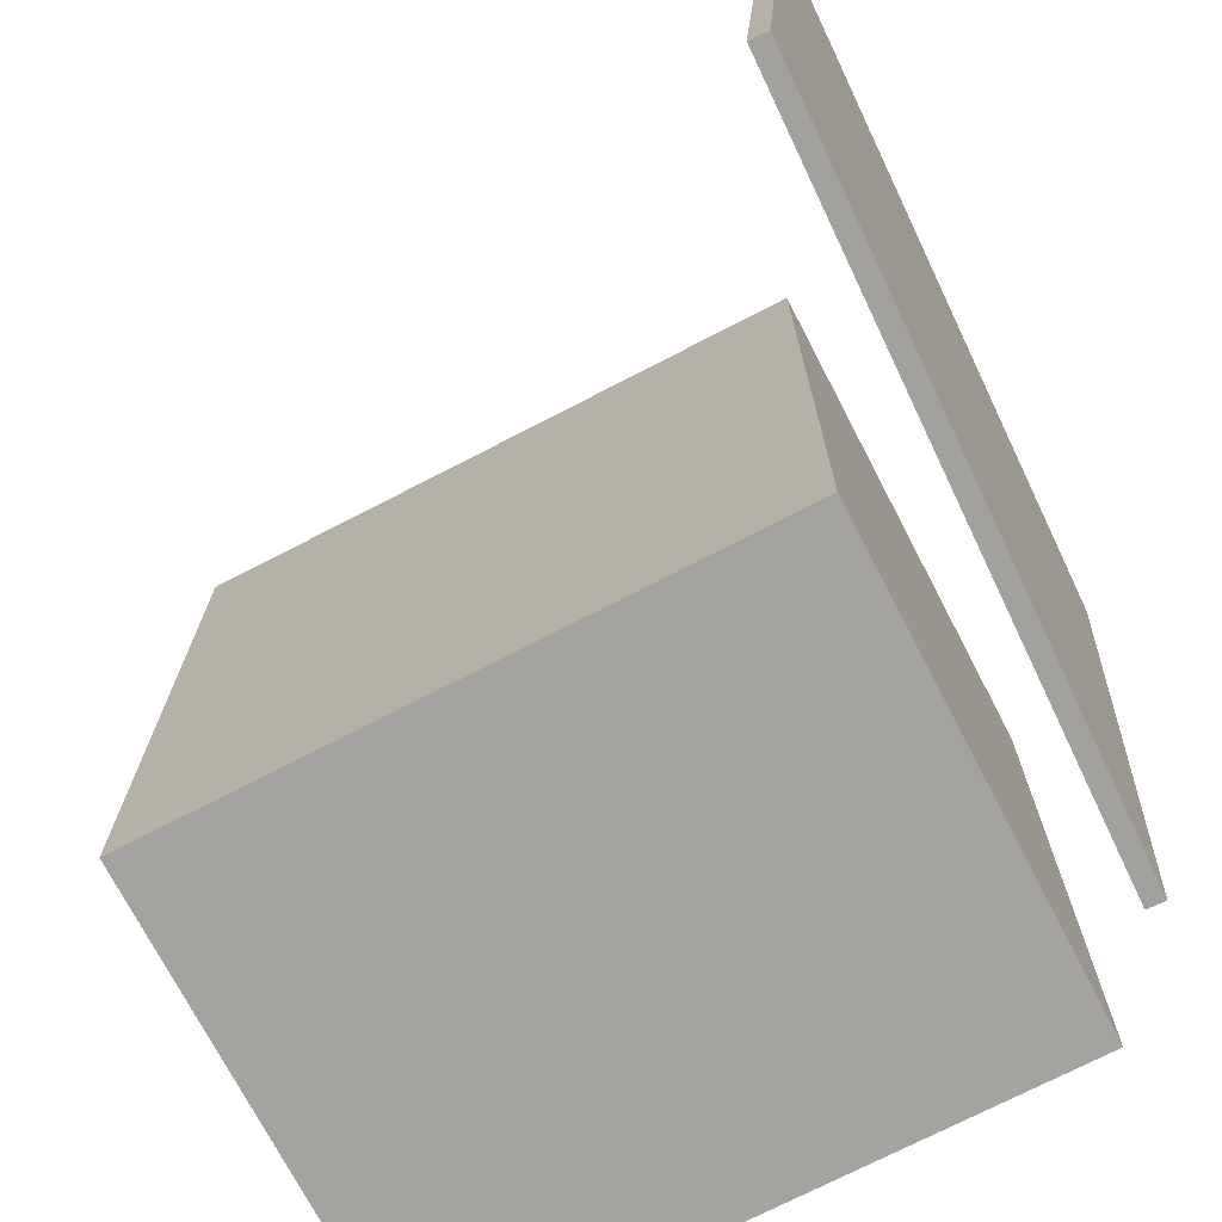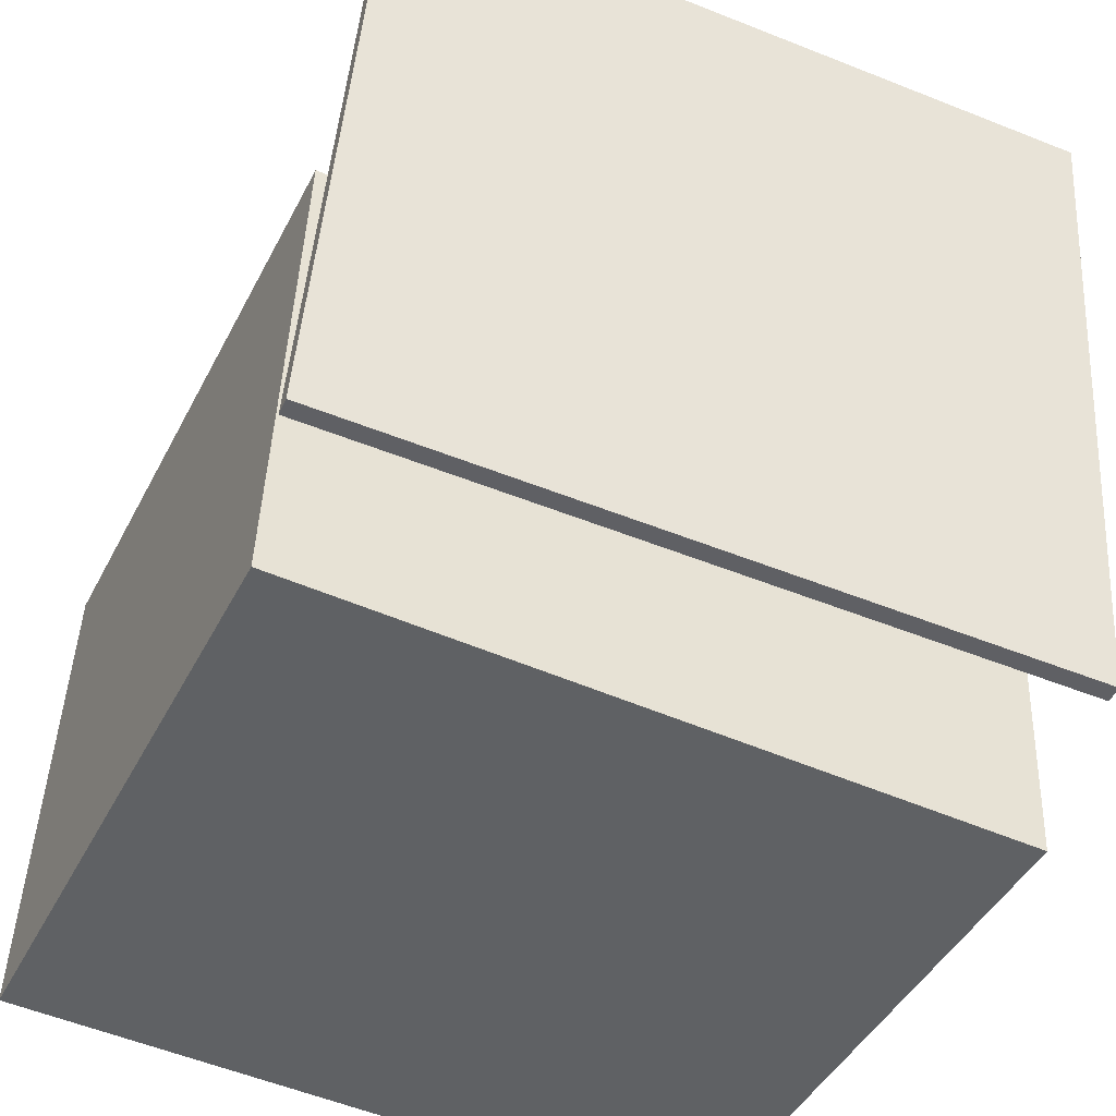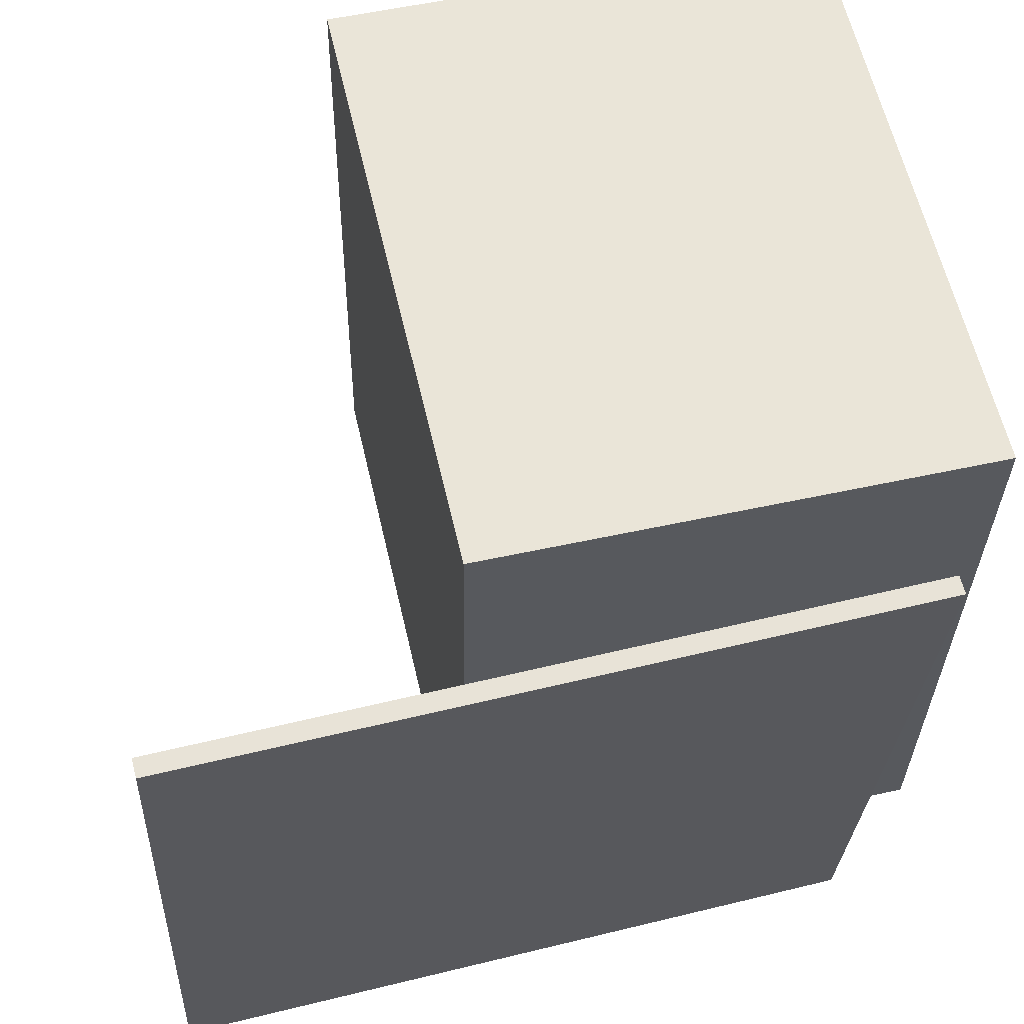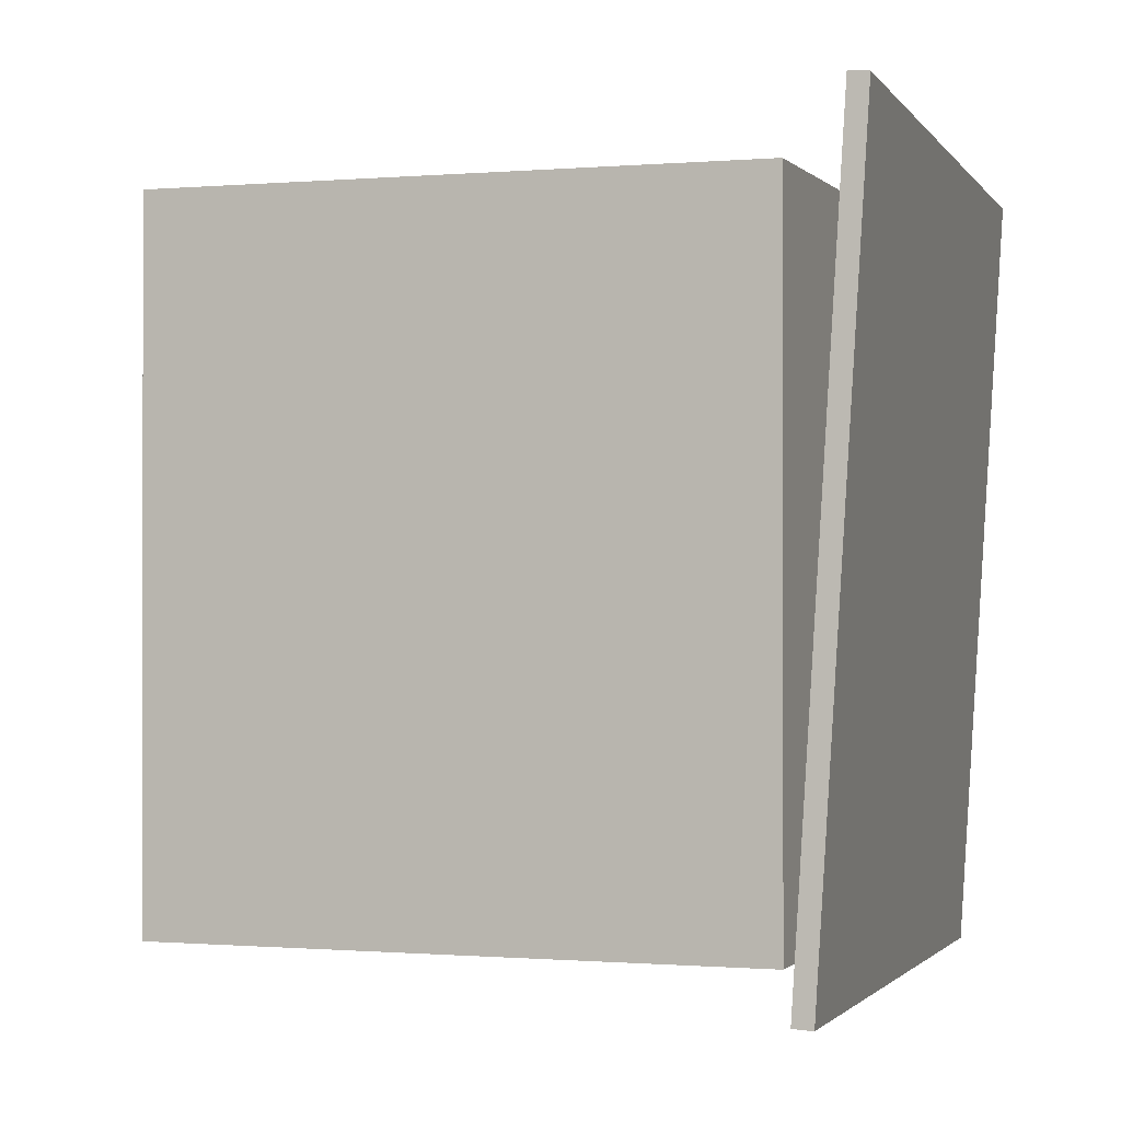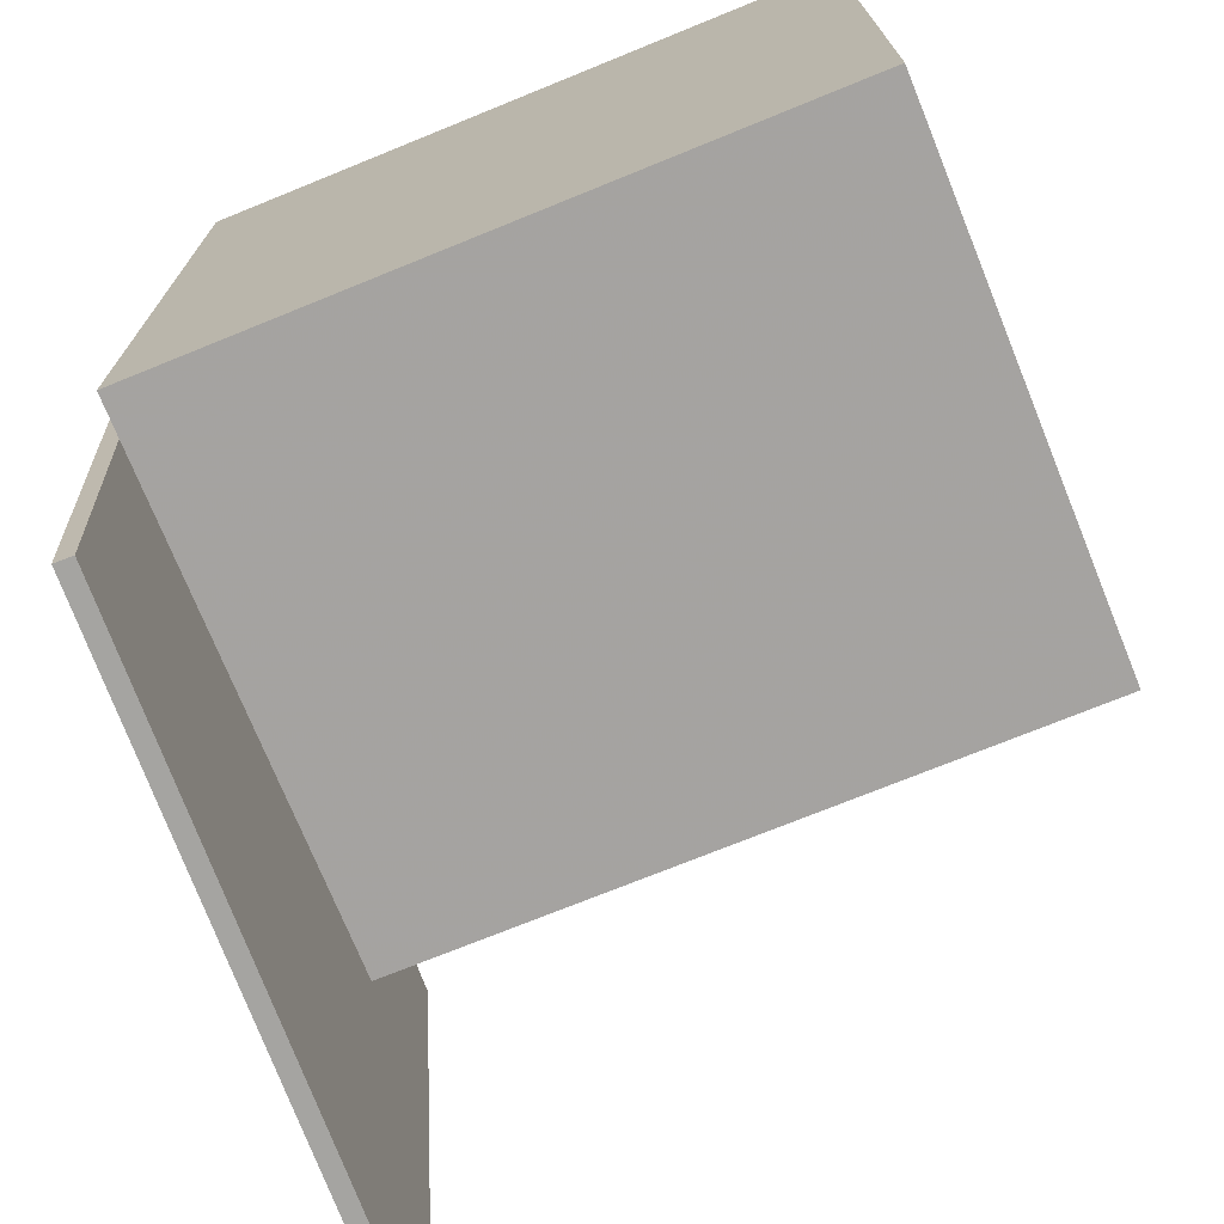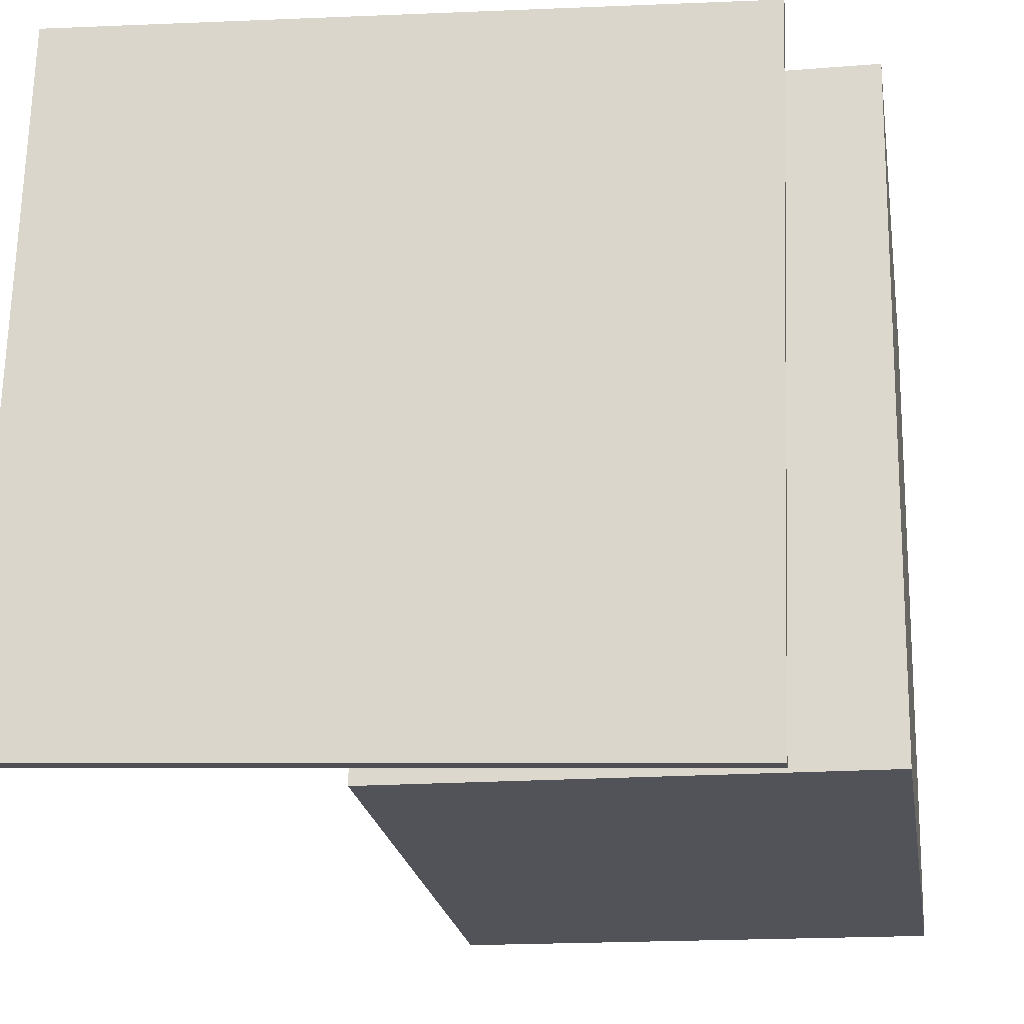
<metadata>
{"format":"obj","ext":"obj","renderer":"f3d","projection":"perspective","resolution":1024,"background":"white","views":[{"elev":-71.8,"azim":-149.7,"up":"+Z"},{"elev":-47.6,"azim":-115.5,"up":"+Y"},{"elev":60.3,"azim":-100.0,"up":"+Z"},{"elev":0.6,"azim":-158.4,"up":"+Z"},{"elev":-74.1,"azim":25.0,"up":"+Z"},{"elev":-22.3,"azim":-77.8,"up":"+Z"}]}
</metadata>
<code>
v -0.1568 -0.09795 -0.1982
v -0.1754 -0.1146 0.194
v -0.1667 -0.09877 -0.1987
v -0.1852 -0.1154 0.1935
v -0.1894 0.2874 -0.1835
v -0.2079 0.2708 0.2088
v -0.1992 0.2866 -0.184
v -0.2178 0.27 0.2083
f 1.0 7.0 5.0
f 1.0 3.0 7.0
f 1.0 4.0 3.0
f 1.0 2.0 4.0
f 3.0 8.0 7.0
f 3.0 4.0 8.0
f 5.0 7.0 8.0
f 5.0 8.0 6.0
f 1.0 5.0 6.0
f 1.0 6.0 2.0
f 2.0 6.0 8.0
f 2.0 8.0 4.0
v -0.1202 -0.152 -0.1913
v -0.1174 -0.1582 0.1918
v -0.1336 0.1167 -0.1869
v -0.1309 0.1105 0.1962
v 0.2151 -0.1351 -0.1935
v 0.2178 -0.1413 0.1897
v 0.2016 0.1335 -0.189
v 0.2043 0.1274 0.1941
f 9.0 15.0 13.0
f 9.0 11.0 15.0
f 9.0 12.0 11.0
f 9.0 10.0 12.0
f 11.0 16.0 15.0
f 11.0 12.0 16.0
f 13.0 15.0 16.0
f 13.0 16.0 14.0
f 9.0 13.0 14.0
f 9.0 14.0 10.0
f 10.0 14.0 16.0
f 10.0 16.0 12.0

</code>
